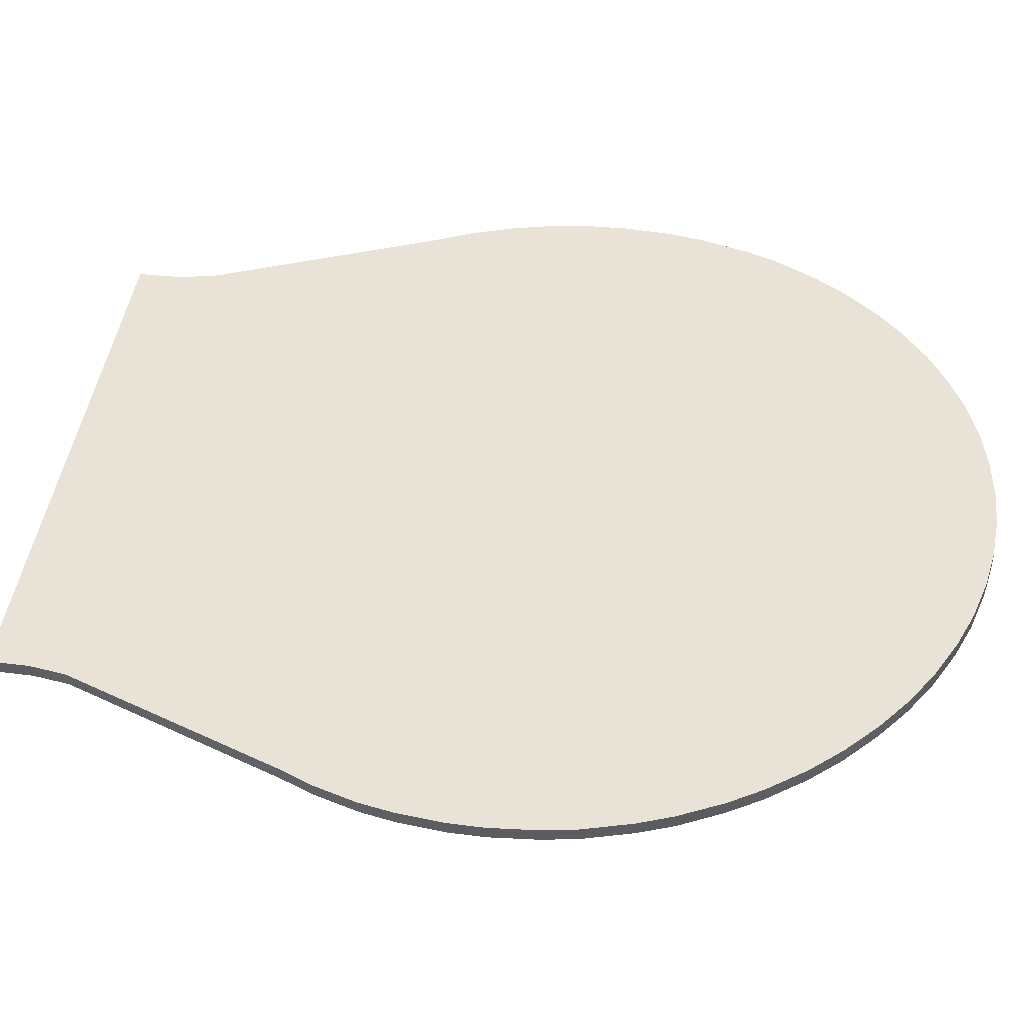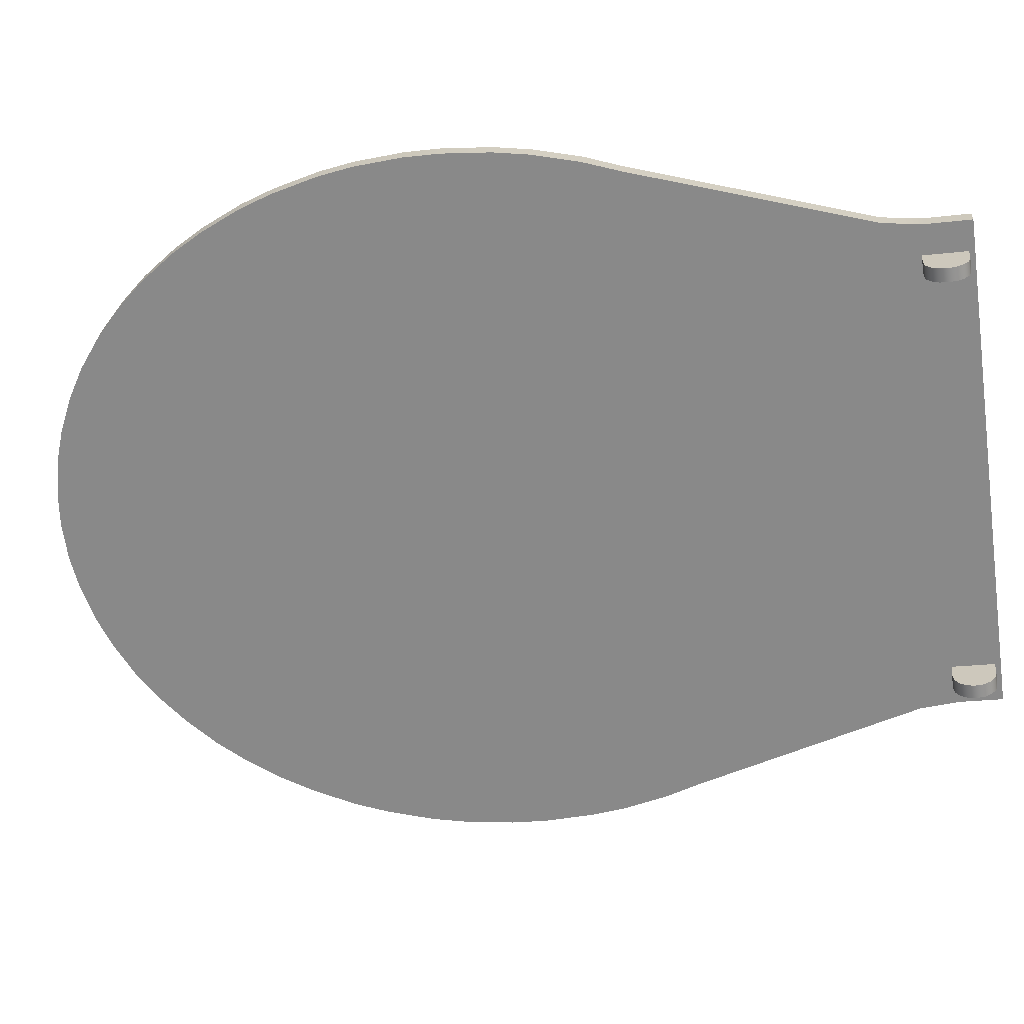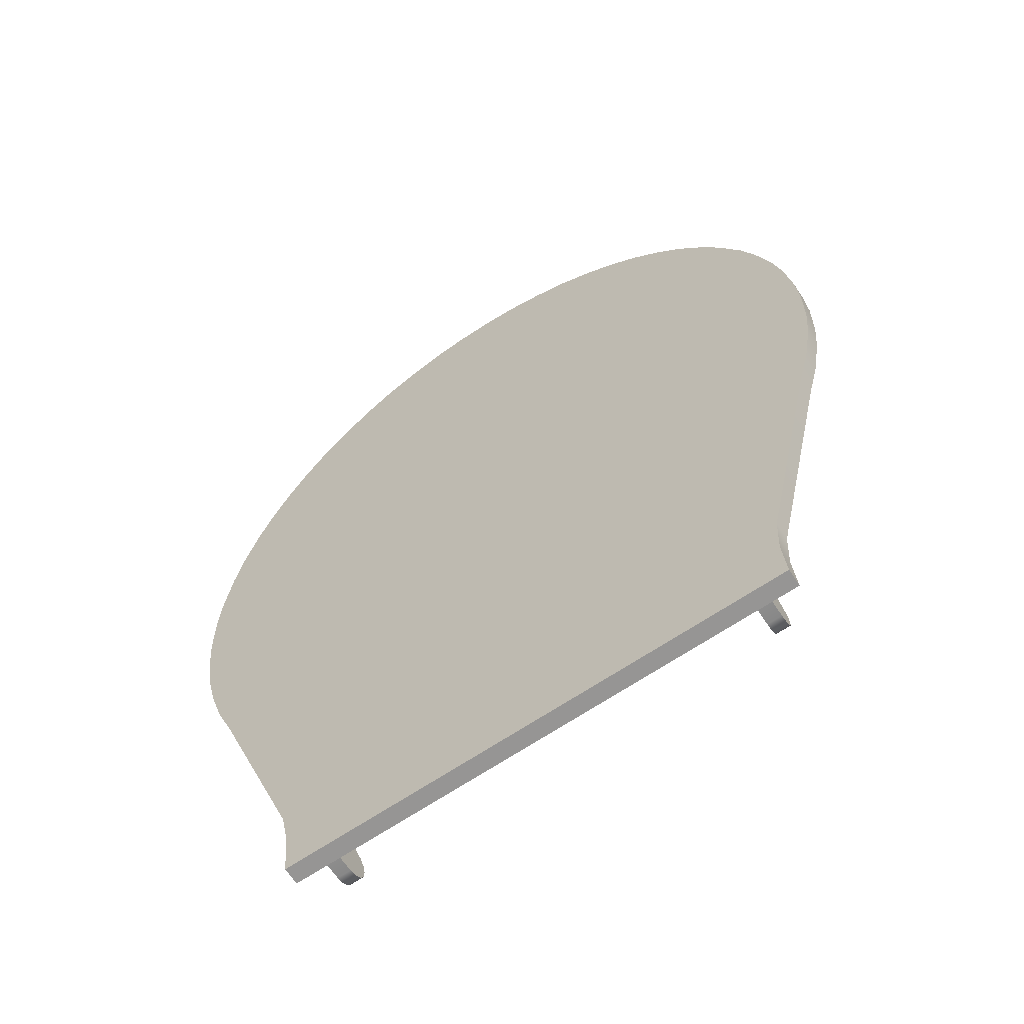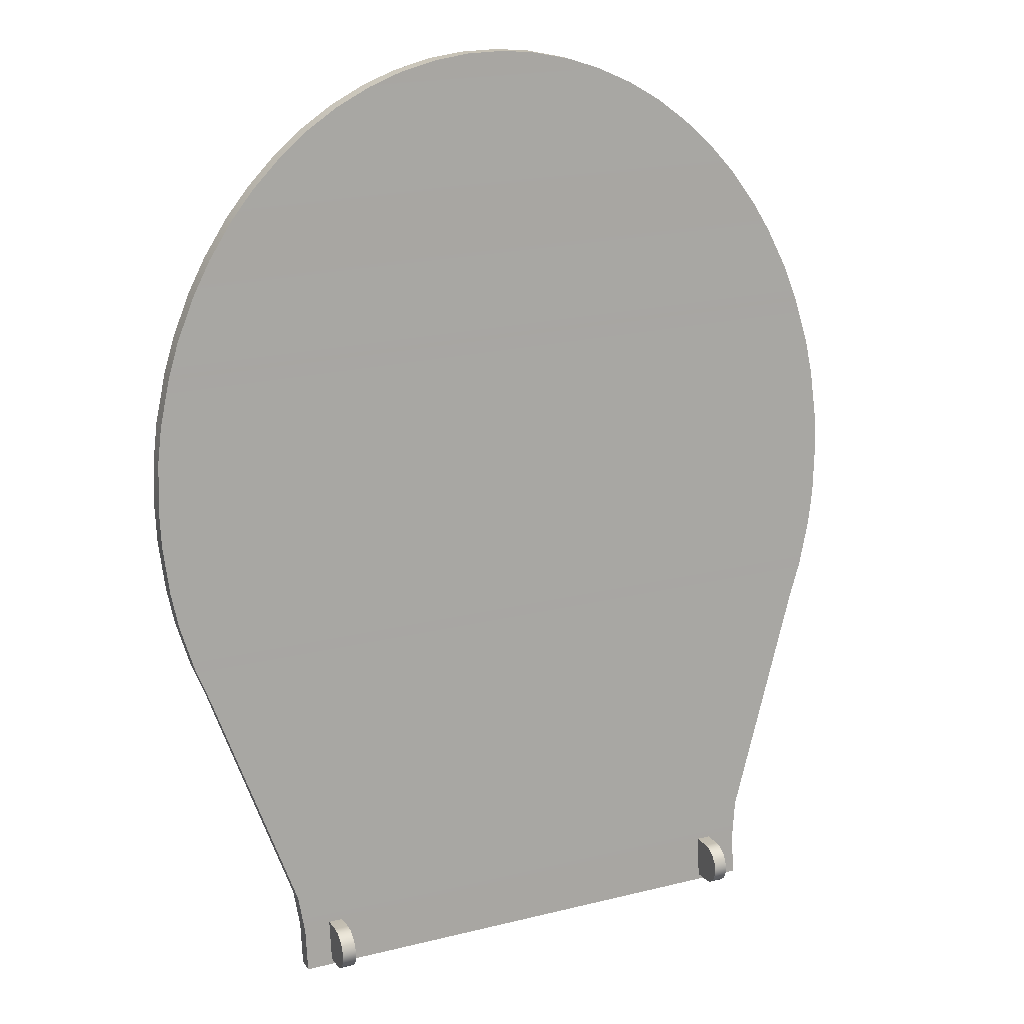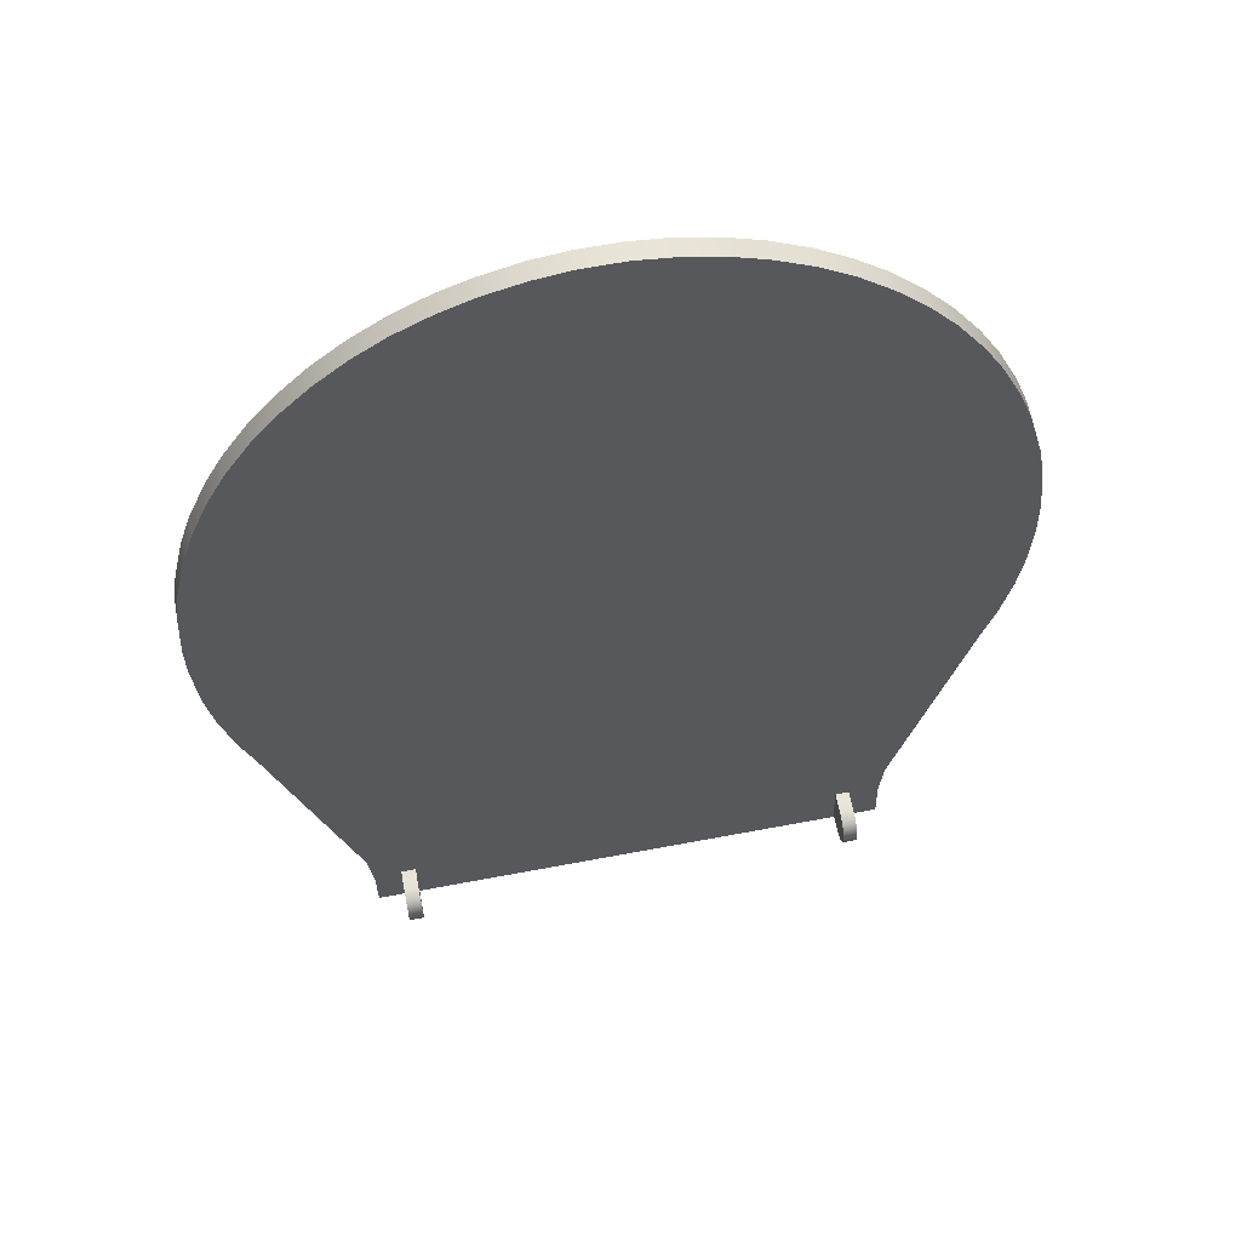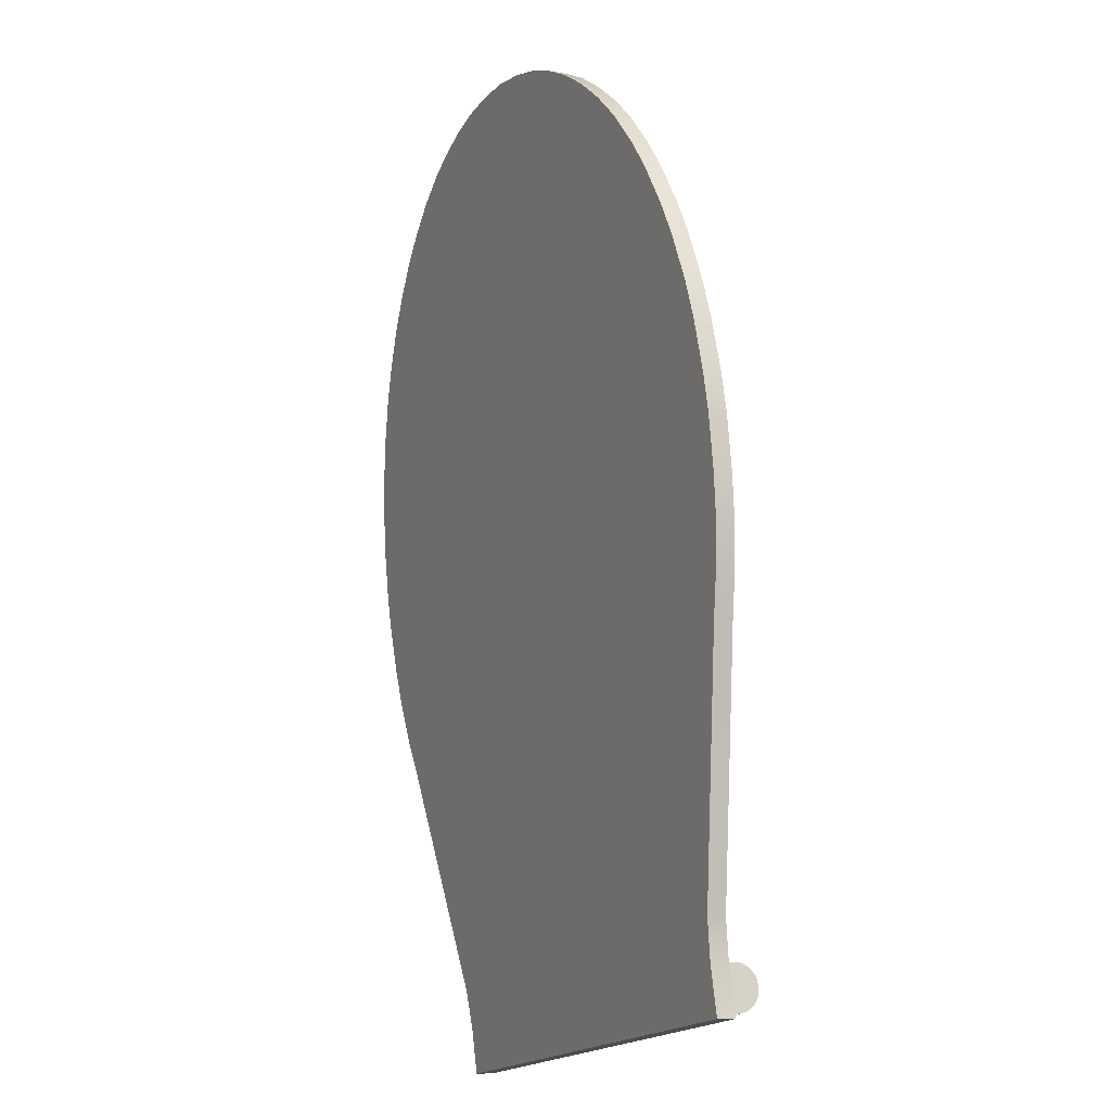
<metadata>
{"format":"obj","ext":"obj","renderer":"f3d","projection":"perspective","resolution":1024,"background":"white","views":[{"elev":53.9,"azim":101.5,"up":"+Z"},{"elev":-65.2,"azim":-81.9,"up":"+Z"},{"elev":-70.4,"azim":33.2,"up":"+Y"},{"elev":21.8,"azim":156.8,"up":"+Y"},{"elev":65.4,"azim":169.3,"up":"+Y"},{"elev":-17.5,"azim":65.6,"up":"+Y"}]}
</metadata>
<code>
v  -0.112 0.0101 0.0032
v  -0.1052 0.0101 0.0032
v  -0.1052 -0.0125 0.012
v  -0.112 -0.0125 0.012
v  -0.1052 0.0088 0.0144
v  -0.112 0.0088 0.0144
v  -0.112 -0.0112 0.0008
v  -0.1052 -0.0112 0.0008
v  -0.112 -0.0099 -0.0032
v  -0.1052 -0.0099 -0.0032
v  -0.112 -0.0072 -0.0064
v  -0.1052 -0.0072 -0.0064
v  -0.112 -0.0034 -0.0083
v  -0.1052 -0.0034 -0.0083
v  -0.112 0.0007 -0.0086
v  -0.1052 0.0007 -0.0086
v  -0.112 0.0047 -0.0074
v  -0.1052 0.0047 -0.0074
v  -0.112 0.0079 -0.0046
v  -0.1052 0.0079 -0.0046
v  -0.112 0.0098 -0.0009
v  -0.1052 0.0098 -0.0009
v  0.1129 0.0101 0.0032
v  0.1058 0.0101 0.0032
v  0.1058 -0.0125 0.012
v  0.1129 -0.0125 0.012
v  0.1058 0.0088 0.0144
v  0.1129 0.0088 0.0144
v  0.1129 -0.0112 0.0008
v  0.1058 -0.0112 0.0008
v  0.1129 -0.0099 -0.0032
v  0.1058 -0.0099 -0.0032
v  0.1129 -0.0072 -0.0064
v  0.1058 -0.0072 -0.0064
v  0.1129 -0.0034 -0.0083
v  0.1058 -0.0034 -0.0083
v  0.1129 0.0007 -0.0086
v  0.1058 0.0007 -0.0086
v  0.1129 0.0047 -0.0074
v  0.1058 0.0047 -0.0074
v  0.1129 0.0079 -0.0046
v  0.1058 0.0079 -0.0046
v  0.1129 0.0098 -0.0009
v  0.1058 0.0098 -0.0009
v  0.1263 -0.0156 0.0185
v  0.1263 -0.0151 0.0099
v  -0.127 -0.0156 0.0185
v  -0.127 -0.0151 0.0099
v  -0.1818 0.1994 0.0359
v  -0.1788 0.1817 0.0337
v  -0.1728 0.1588 0.0309
v  -0.1666 0.1415 0.0288
v  -0.1666 0.1411 0.0375
v  -0.1729 0.1583 0.0396
v  -0.1788 0.1812 0.0423
v  -0.1818 0.199 0.0445
v  -0.1838 0.2415 0.041
v  -0.1838 0.2237 0.0388
v  -0.1838 0.2231 0.0474
v  -0.1838 0.2409 0.0496
v  -0.1788 0.2833 0.0461
v  -0.1818 0.2658 0.044
v  -0.1818 0.2653 0.0525
v  -0.1788 0.2828 0.0546
v  -0.1668 0.3234 0.0509
v  -0.1727 0.3066 0.0489
v  -0.1727 0.3061 0.0575
v  -0.1668 0.3229 0.0596
v  -0.1482 0.36 0.0554
v  -0.1572 0.3442 0.0535
v  -0.1572 0.3438 0.0621
v  -0.1482 0.3595 0.064
v  -0.1238 0.3917 0.0592
v  -0.1359 0.3776 0.0575
v  -0.1359 0.3771 0.0661
v  -0.1237 0.3912 0.0678
v  -0.0945 0.4172 0.0623
v  -0.1095 0.4054 0.0609
v  -0.1096 0.4049 0.0695
v  -0.0945 0.4166 0.0709
v  -0.0616 0.4352 0.0645
v  -0.0791 0.4268 0.0635
v  -0.0791 0.4263 0.0721
v  -0.0615 0.4348 0.0732
v  -0.0266 0.4453 0.0657
v  -0.0456 0.4409 0.0652
v  -0.0456 0.4404 0.0738
v  -0.0266 0.4449 0.0744
v  0.0091 0.4473 0.066
v  -0.0099 0.4473 0.066
v  -0.0099 0.4468 0.0746
v  0.0091 0.4468 0.0746
v  0.0449 0.4409 0.0652
v  0.0259 0.4453 0.0657
v  0.0259 0.4449 0.0744
v  0.0449 0.4405 0.0738
v  0.0785 0.4268 0.0635
v  0.0609 0.4352 0.0645
v  0.0609 0.4348 0.0732
v  0.0785 0.4263 0.0721
v  0.1088 0.4054 0.0609
v  0.0938 0.4172 0.0623
v  0.0938 0.4167 0.0709
v  0.1089 0.4049 0.0695
v  0.1353 0.3776 0.0575
v  0.1232 0.3917 0.0592
v  0.1231 0.3912 0.0678
v  0.1353 0.3771 0.0661
v  0.1566 0.3442 0.0535
v  0.1476 0.36 0.0554
v  0.1476 0.3595 0.064
v  0.1566 0.3438 0.0621
v  0.1721 0.3066 0.0489
v  0.1662 0.3234 0.0509
v  0.1662 0.3229 0.0596
v  0.1721 0.3061 0.0575
v  0.1811 0.2658 0.044
v  0.1782 0.2833 0.0461
v  0.1782 0.2828 0.0546
v  0.1811 0.2653 0.0525
v  0.1831 0.2237 0.0388
v  0.1831 0.2415 0.041
v  0.1831 0.2409 0.0496
v  0.1831 0.2231 0.0474
v  0.1782 0.1817 0.0337
v  0.1811 0.1994 0.0359
v  0.1811 0.199 0.0445
v  0.1782 0.1812 0.0423
v  0.166 0.1415 0.0288
v  0.1722 0.1588 0.0309
v  0.1722 0.1583 0.0396
v  0.1659 0.1411 0.0375
v  0.1287 0.0252 0.0234
v  0.1263 0.0063 0.0211
v  0.1263 0.0066 0.0125
v  0.1287 0.0258 0.0148
v  -0.1294 0.0258 0.0148
v  -0.127 0.0066 0.0125
v  -0.127 0.0063 0.0211
v  -0.1294 0.0252 0.0234
o SM_Toilet_Lid
g SM_Toilet_Lid
f 20 19 21
f 21 22 20
f 8 7 9
f 9 10 8
f 10 9 11
f 11 12 10
f 12 11 13
f 13 14 12
f 14 13 15
f 15 16 14
f 16 15 17
f 17 18 16
f 18 17 19
f 19 20 18
f 8 3 4
f 4 7 8
f 1 6 5
f 5 2 1
f 21 1 2
f 2 22 21
f 42 44 43
f 43 41 42
f 30 32 31
f 31 29 30
f 32 34 33
f 33 31 32
f 34 36 35
f 35 33 34
f 36 38 37
f 37 35 36
f 38 40 39
f 39 37 38
f 40 42 41
f 41 39 40
f 30 29 26
f 26 25 30
f 23 24 27
f 27 28 23
f 43 44 24
f 24 23 43
f 7 4 6
f 6 1 7
f 2 5 3
f 3 8 2
f 8 10 12
f 8 12 14
f 8 14 16
f 8 16 18
f 8 18 20
f 8 20 22
f 8 22 2
f 9 7 1
f 9 1 21
f 9 21 19
f 9 19 17
f 9 17 15
f 9 15 13
f 9 13 11
f 26 29 23
f 23 28 26
f 29 31 33
f 29 33 35
f 29 35 37
f 29 37 39
f 29 39 41
f 29 41 43
f 29 43 23
f 27 24 30
f 30 25 27
f 32 30 24
f 32 24 44
f 32 44 42
f 32 42 40
f 32 40 38
f 32 38 36
f 32 36 34
f 128 131 130
f 130 125 128
f 86 93 98
f 98 81 86
f 58 121 126
f 126 49 58
f 62 117 122
f 122 57 62
f 66 113 118
f 118 61 66
f 70 109 114
f 114 65 70
f 74 105 110
f 110 69 74
f 82 97 102
f 102 77 82
f 78 101 106
f 106 73 78
f 84 99 96
f 96 87 84
f 138 135 46
f 46 48 138
f 56 59 58
f 58 49 56
f 50 125 130
f 130 51 50
f 47 45 134
f 134 139 47
f 53 140 133
f 133 132 53
f 120 123 122
f 122 117 120
f 104 107 106
f 106 101 104
f 116 67 64
f 64 119 116
f 108 111 110
f 110 105 108
f 68 71 70
f 70 65 68
f 64 67 66
f 66 61 64
f 52 137 140
f 140 53 52
f 85 94 93
f 93 86 85
f 60 63 62
f 62 57 60
f 88 91 90
f 90 85 88
f 104 79 76
f 76 107 104
f 108 75 72
f 72 111 108
f 84 87 86
f 86 81 84
f 129 136 137
f 137 52 129
f 72 75 74
f 74 69 72
f 124 127 126
f 126 121 124
f 100 103 102
f 102 97 100
f 112 71 68
f 68 115 112
f 80 83 82
f 82 77 80
f 132 133 136
f 136 129 132
f 128 55 54
f 54 131 128
f 116 119 118
f 118 113 116
f 124 59 56
f 56 127 124
f 92 95 94
f 94 89 92
f 100 83 80
f 80 103 100
f 92 91 88
f 88 95 92
f 120 63 60
f 60 123 120
f 96 99 98
f 98 93 96
f 76 79 78
f 78 73 76
f 112 115 114
f 114 109 112
f 54 55 50
f 50 51 54
f 47 48 46
f 46 45 47
f 139 138 48
f 48 47 139
f 45 46 135
f 135 134 45
f 95 88 87
f 87 96 95
f 139 134 133
f 133 140 139
f 52 53 54
f 54 51 52
f 56 49 50
f 50 55 56
f 60 57 58
f 58 59 60
f 64 61 62
f 62 63 64
f 68 65 66
f 66 67 68
f 72 69 70
f 70 71 72
f 76 73 74
f 74 75 76
f 80 77 78
f 78 79 80
f 84 81 82
f 82 83 84
f 88 85 86
f 86 87 88
f 92 89 90
f 90 91 92
f 96 93 94
f 94 95 96
f 100 97 98
f 98 99 100
f 104 101 102
f 102 103 104
f 108 105 106
f 106 107 108
f 112 109 110
f 110 111 112
f 116 113 114
f 114 115 116
f 120 117 118
f 118 119 120
f 124 121 122
f 122 123 124
f 128 125 126
f 126 127 128
f 132 129 130
f 130 131 132
f 134 135 136
f 136 133 134
f 138 139 140
f 140 137 138
f 81 98 97
f 97 82 81
f 77 102 101
f 101 78 77
f 73 106 105
f 105 74 73
f 69 110 109
f 109 70 69
f 65 114 113
f 113 66 65
f 61 118 117
f 117 62 61
f 57 122 121
f 121 58 57
f 49 126 125
f 125 50 49
f 51 130 129
f 129 52 51
f 135 138 137
f 137 136 135
f 83 100 99
f 99 84 83
f 103 80 79
f 79 104 103
f 107 76 75
f 75 108 107
f 111 72 71
f 71 112 111
f 115 68 67
f 67 116 115
f 119 64 63
f 63 120 119
f 123 60 59
f 59 124 123
f 127 56 55
f 55 128 127
f 131 54 53
f 53 132 131
f 94 85 90
f 90 89 94

</code>
